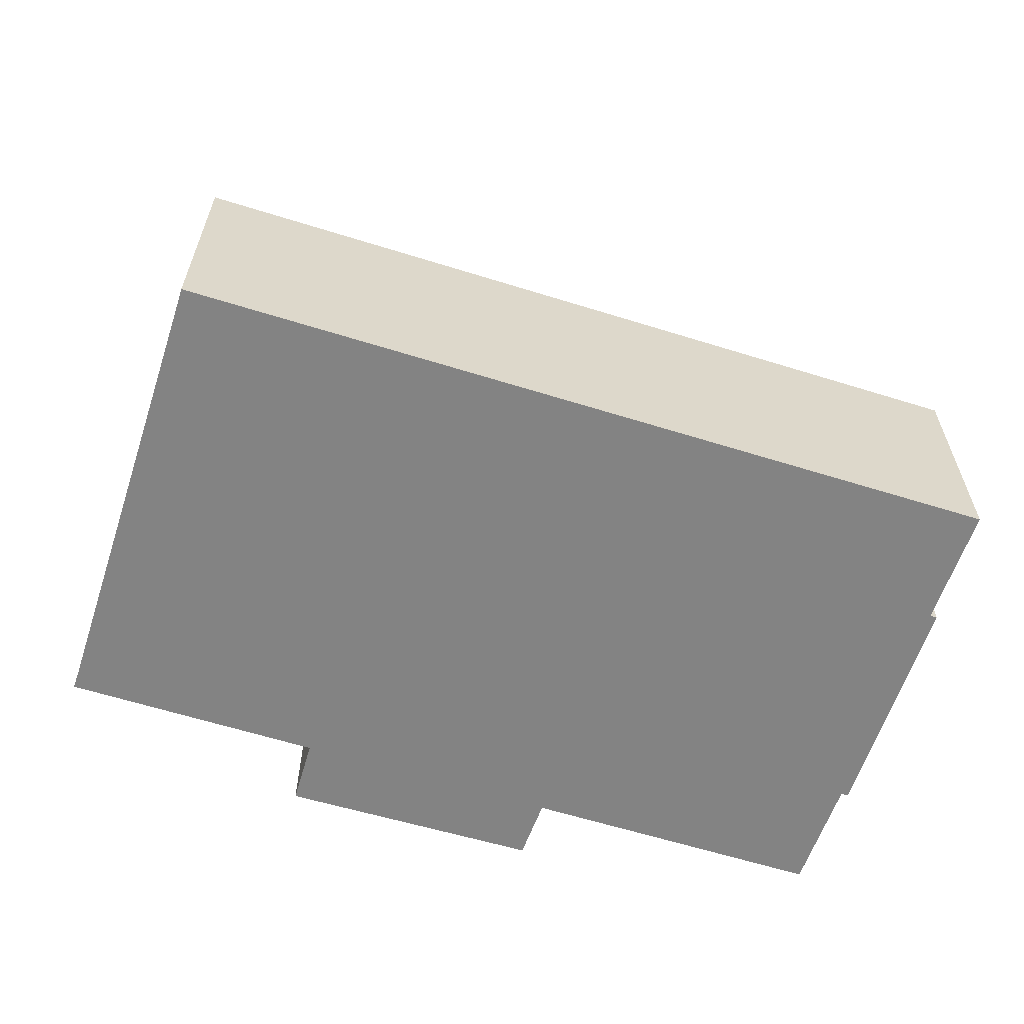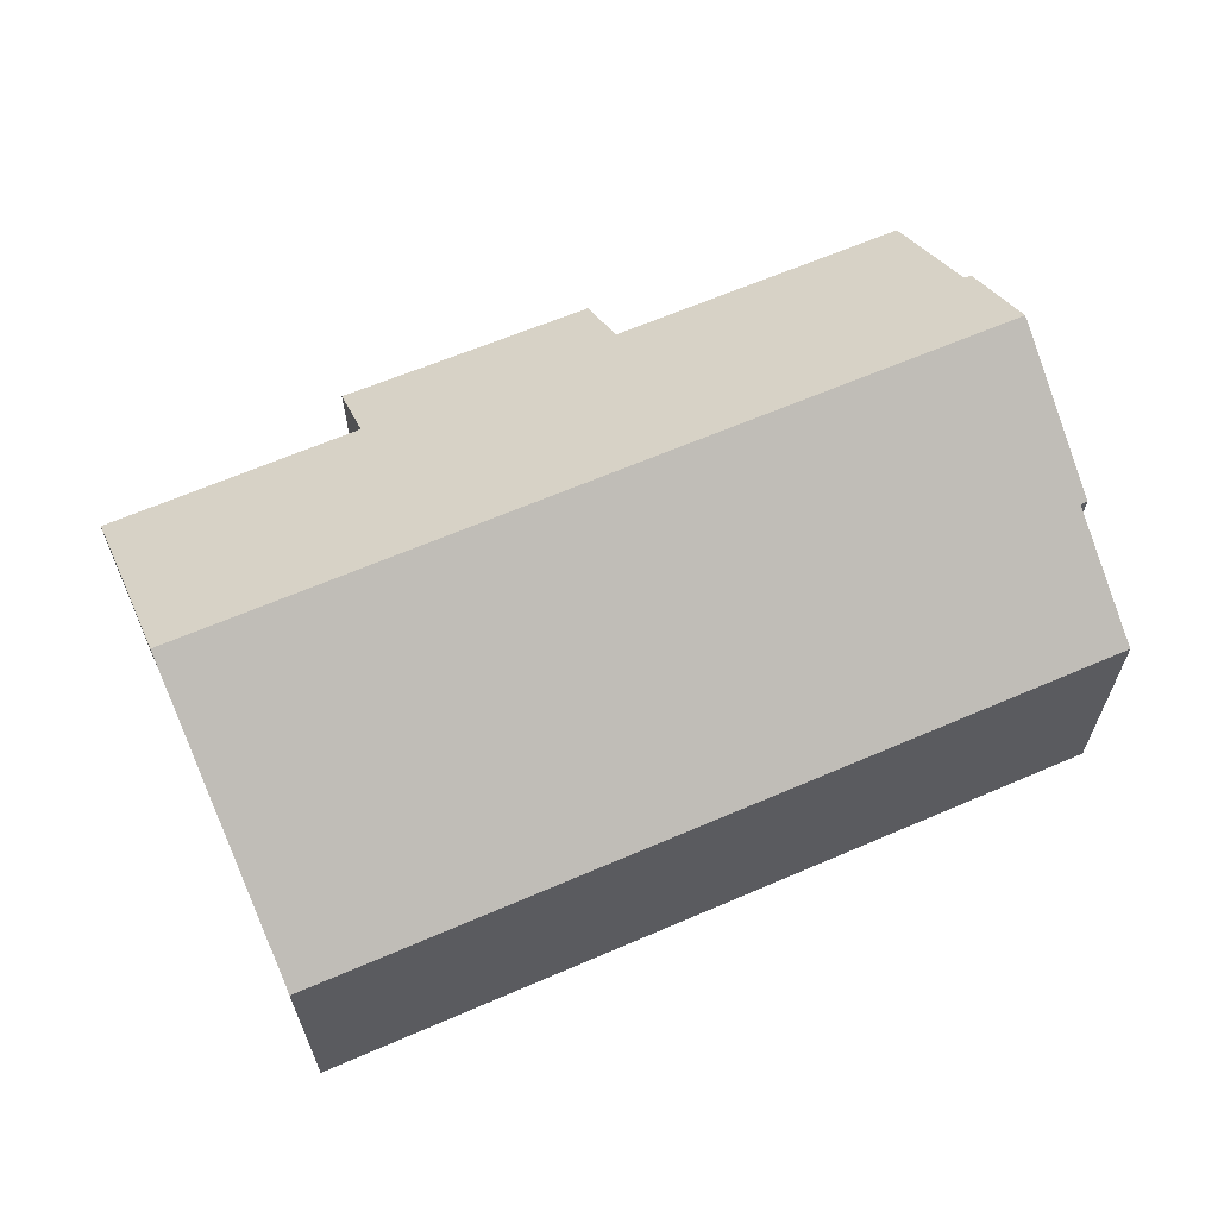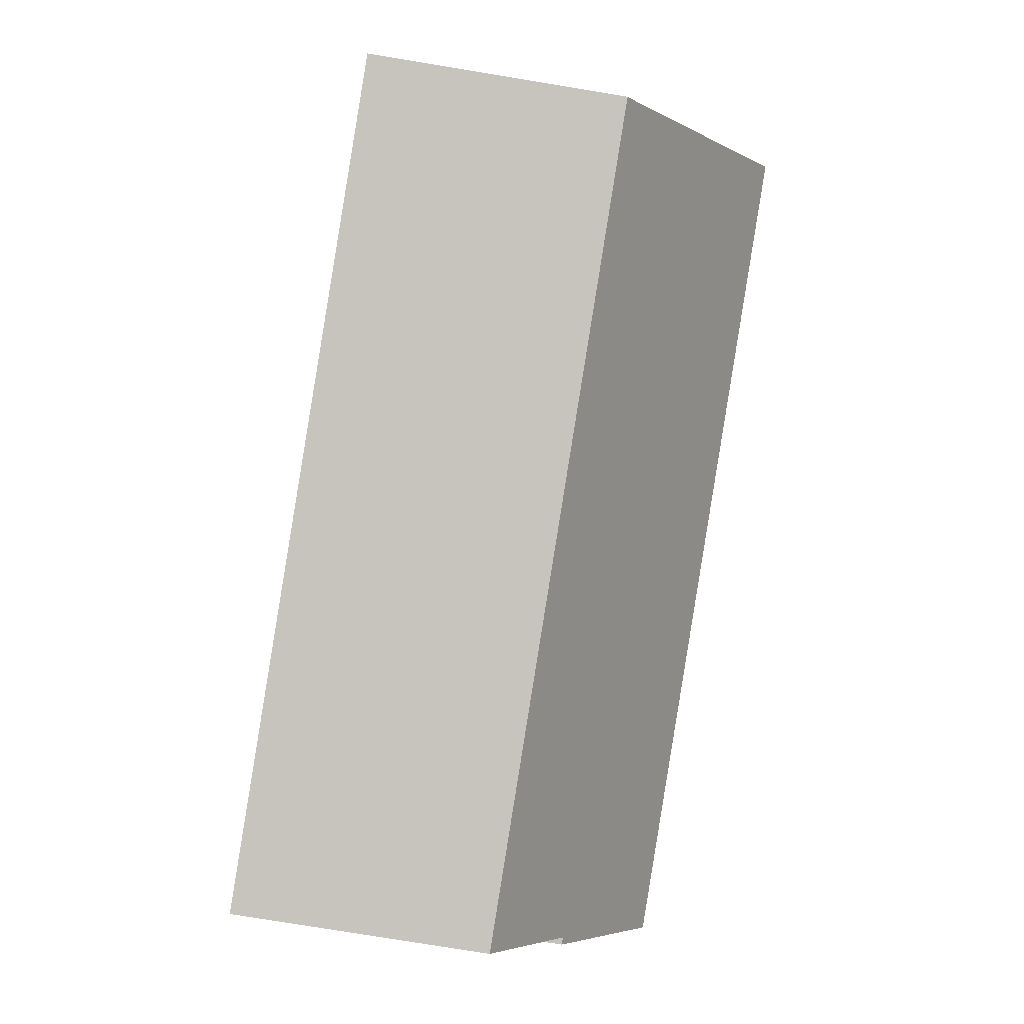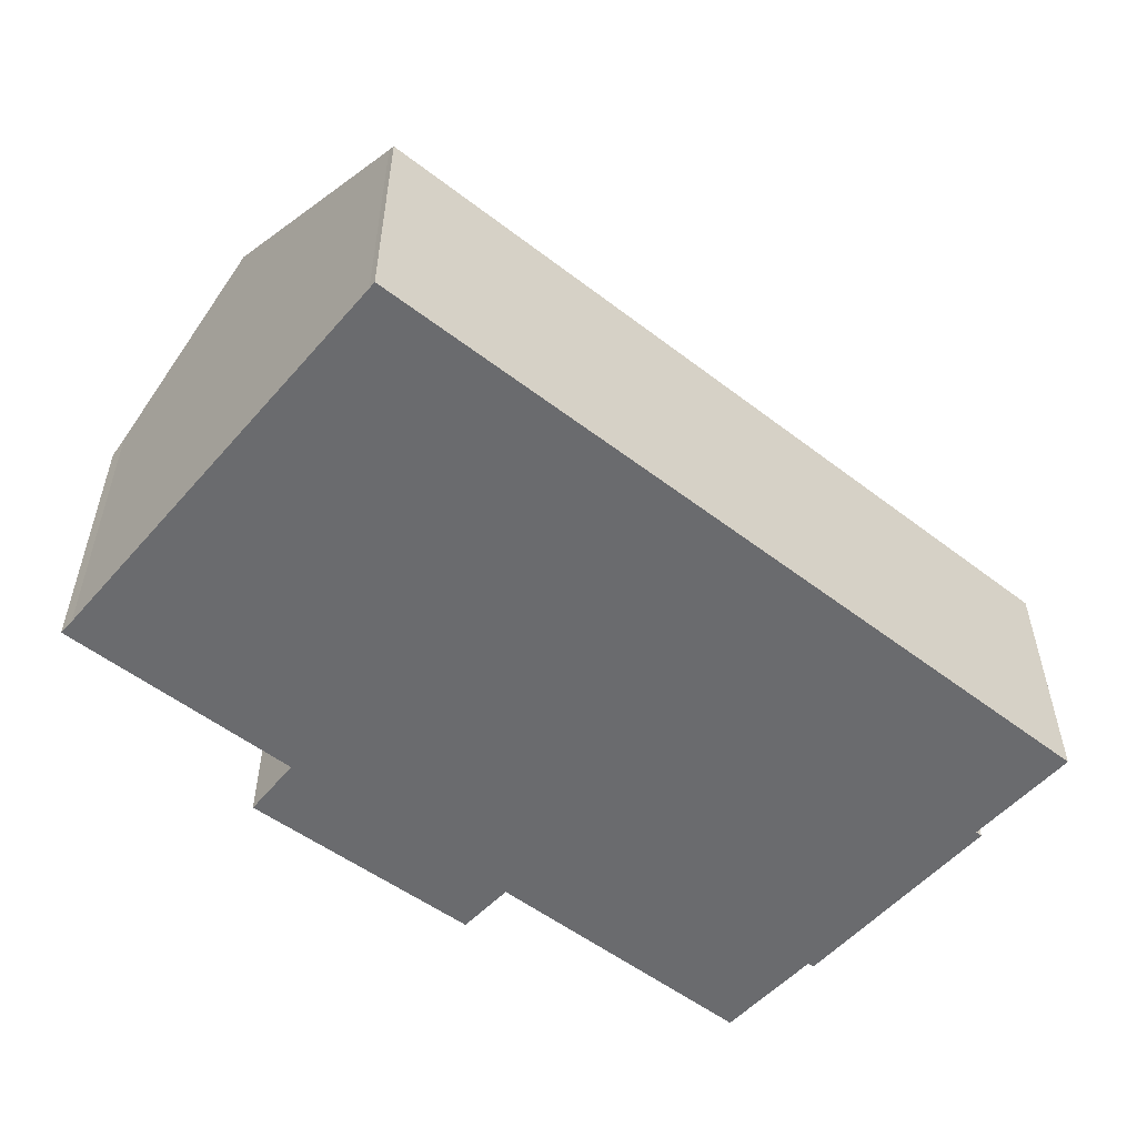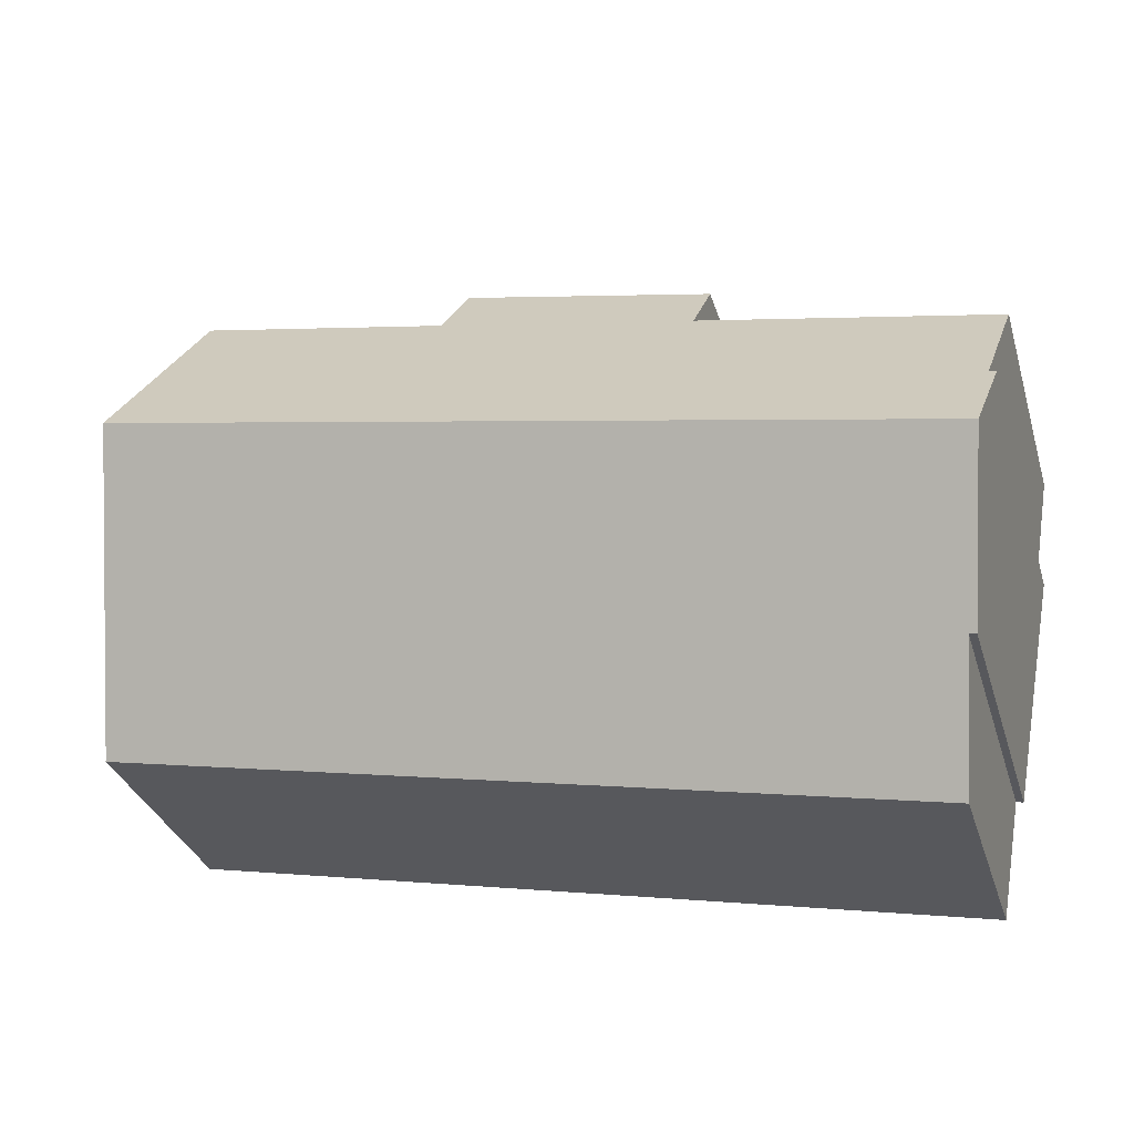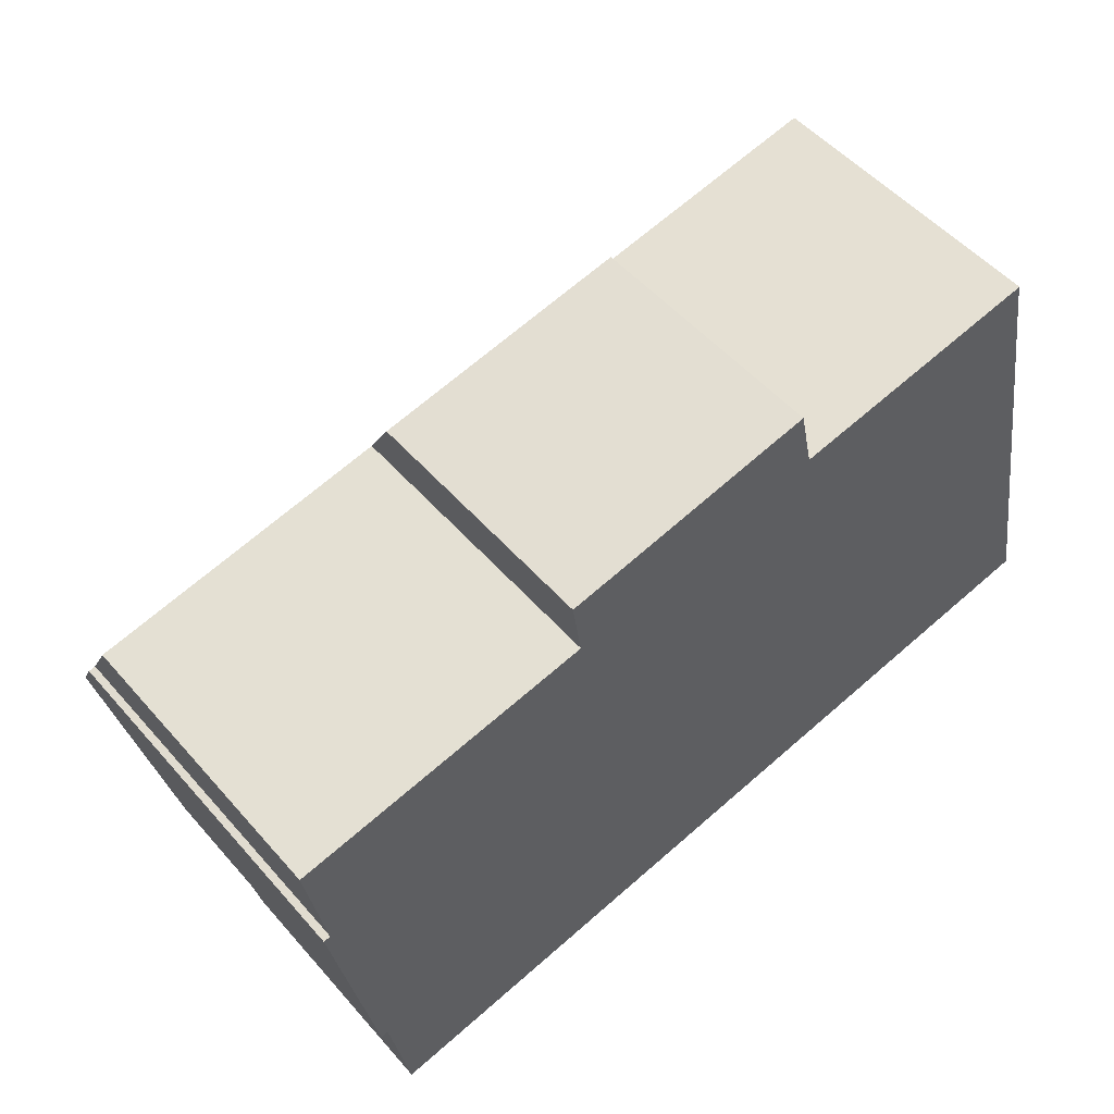
<metadata>
{"format":"obj","ext":"obj","renderer":"f3d","projection":"perspective","resolution":1024,"background":"white","views":[{"elev":-61.0,"azim":151.4,"up":"+Y"},{"elev":63.9,"azim":145.5,"up":"+Y"},{"elev":-78.5,"azim":80.7,"up":"+Z"},{"elev":-53.4,"azim":129.7,"up":"+Y"},{"elev":-32.3,"azim":-164.0,"up":"+Z"},{"elev":52.0,"azim":-39.8,"up":"+Z"}]}
</metadata>
<code>
v  1.791 5.252 -9.918
v  18.8 5.355 -6.472
v  18.83 5.252 -6.63
v  17.8 8.911 -0.996
v  1.35 6.872 -7.419
v  0.612 8.911 -4.312
v  1.198 6.874 -7.445
v  11.4 5.249 3.608
v  11.7 6.144 2.238
v  6.063 5.301 2.495
v  0.269 7.722 -2.482
v  0.414 7.717 -2.446
v  0 6.133 3.755e-16
v  6.257 6.143 1.191
v  17.09 6.387 2.891
v  17.03 6.159 3.243
v  1.198 4.559e-16 -7.445
v  0.269 1.52e-16 -2.482
v  0.612 2.64e-16 -4.312
v  0.414 1.498e-16 -2.446
v  0 0 0
v  6.257 -7.293e-17 1.191
v  6.063 -1.528e-16 2.495
v  1.35 4.543e-16 -7.419
v  1.791 6.073e-16 -9.918
v  11.4 -2.209e-16 3.608
v  17.03 -1.986e-16 3.243
v  11.7 -1.37e-16 2.238
v  17.09 -1.77e-16 2.891
v  17.8 6.099e-17 -0.996
v  18.8 3.963e-16 -6.472
v  18.83 4.06e-16 -6.63
g defaultobject
f 1 2 3
f 2 1 4
f 4 1 5
f 4 5 6
f 6 5 7
f 8 9 10
f 11 4 6
f 4 11 12
f 4 12 13
f 4 13 14
f 4 14 10
f 4 10 9
f 4 9 15
f 15 9 16
f 7 11 6
f 11 7 17
f 11 17 18
f 18 17 19
f 20 13 12
f 13 20 21
f 22 10 14
f 10 22 23
f 1 24 5
f 24 1 25
f 18 12 11
f 12 18 20
f 13 22 14
f 22 13 21
f 23 8 10
f 8 23 26
f 9 27 16
f 27 9 28
f 8 28 9
f 28 8 26
f 16 29 15
f 29 16 27
f 15 2 4
f 2 15 29
f 2 29 30
f 2 30 31
f 31 3 2
f 3 31 32
f 32 1 3
f 1 32 25
f 5 17 7
f 17 5 24
f 23 28 26
f 17 24 19
f 28 29 27
f 29 28 30
f 30 28 31
f 31 28 32
f 32 28 25
f 25 28 22
f 22 28 23
f 25 22 24
f 24 22 21
f 24 21 20
f 24 20 18
f 24 18 19

</code>
